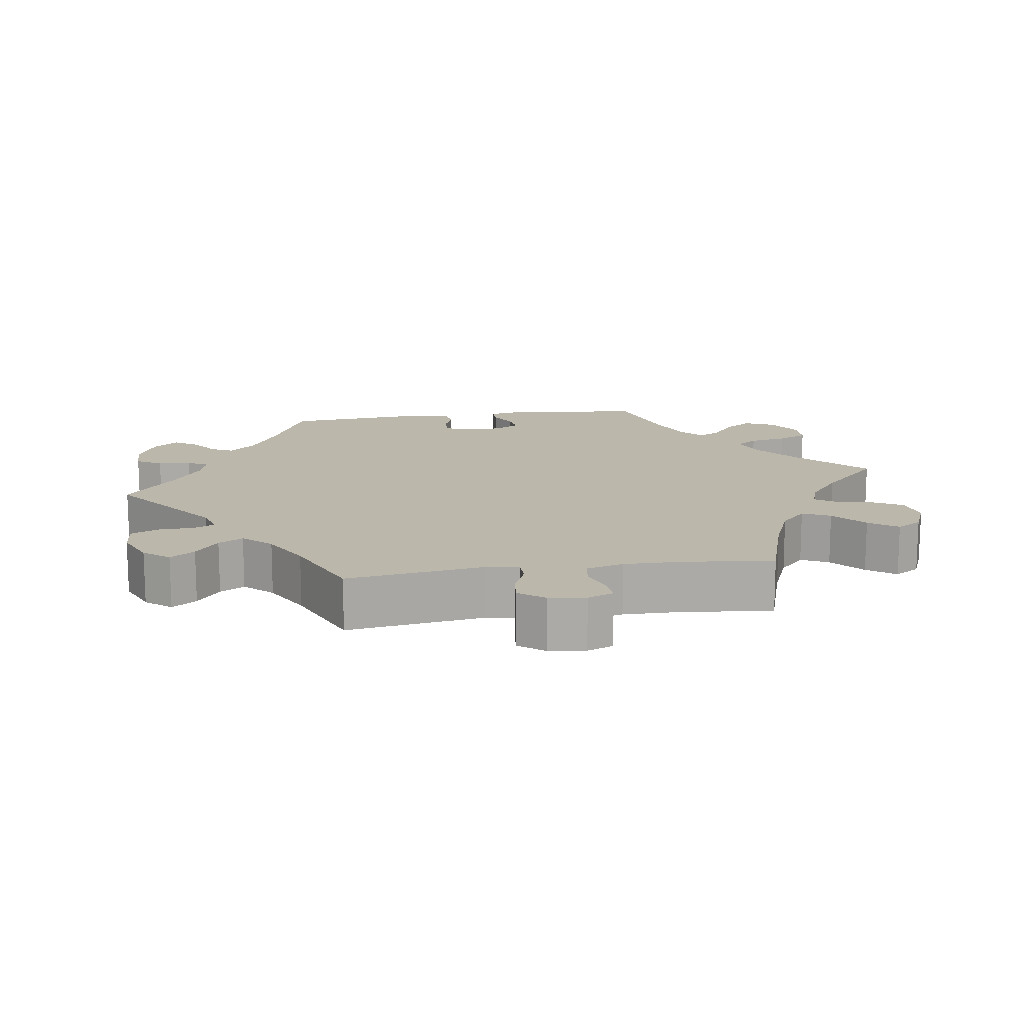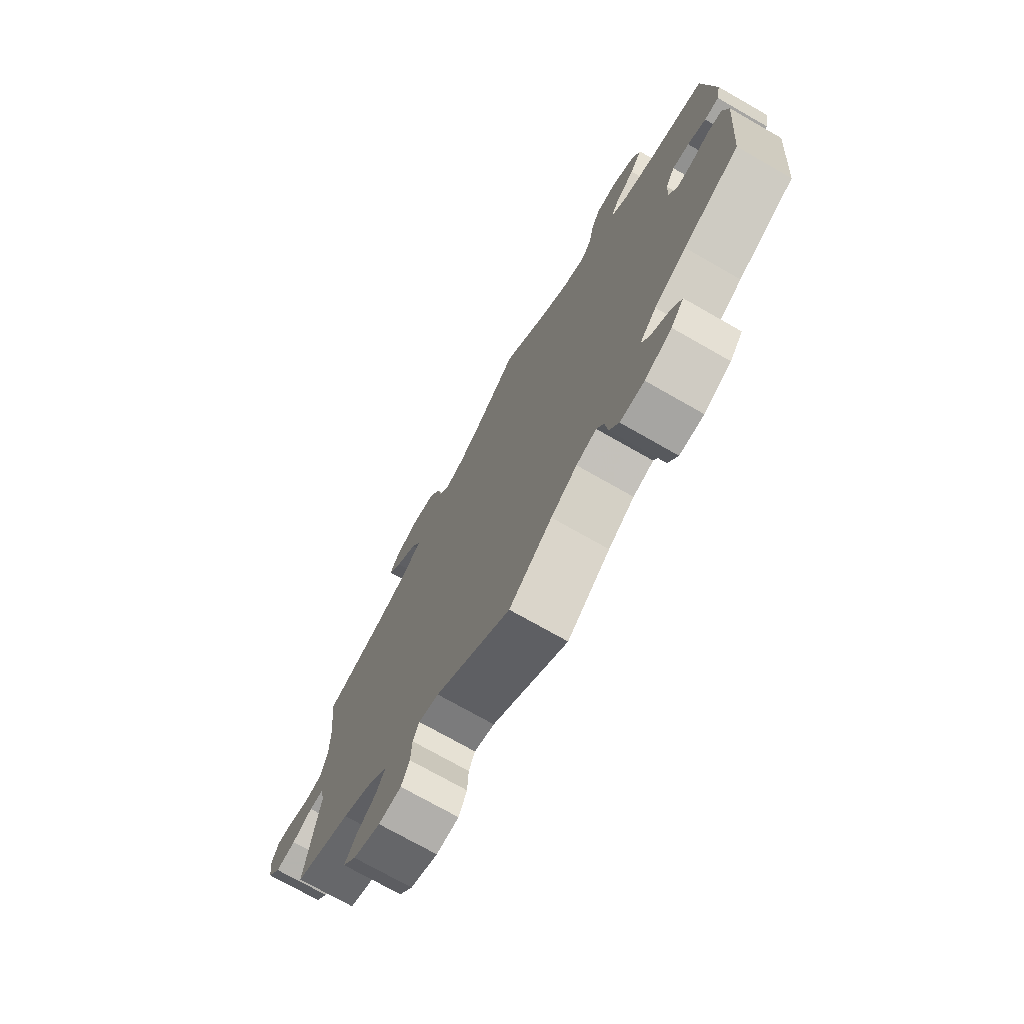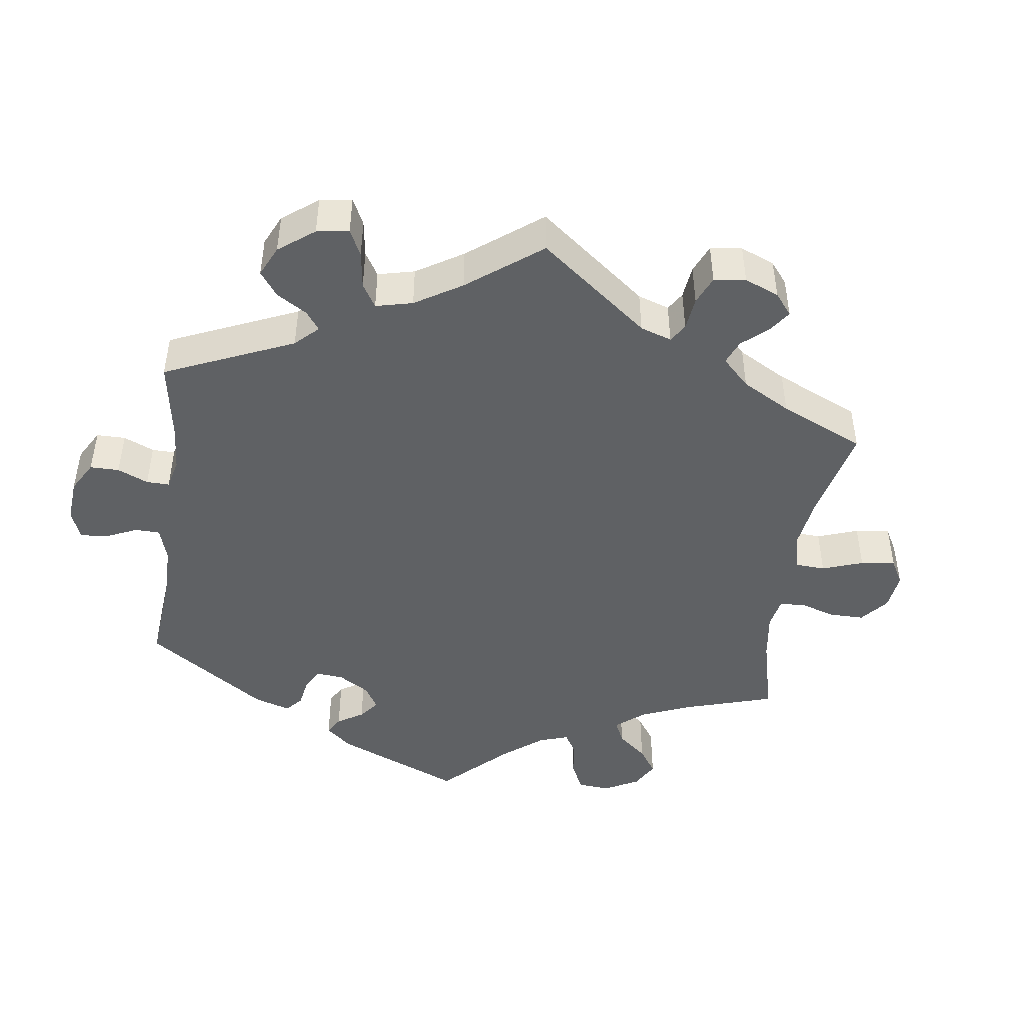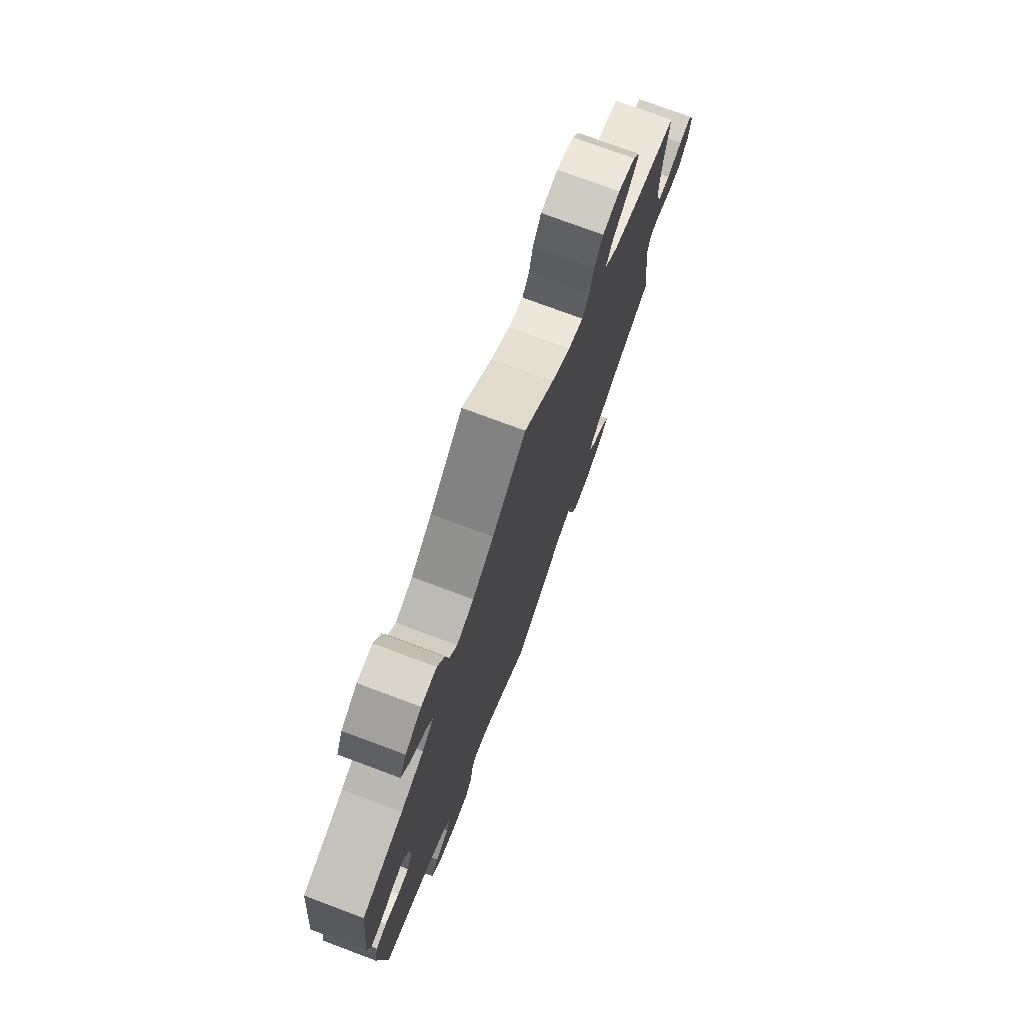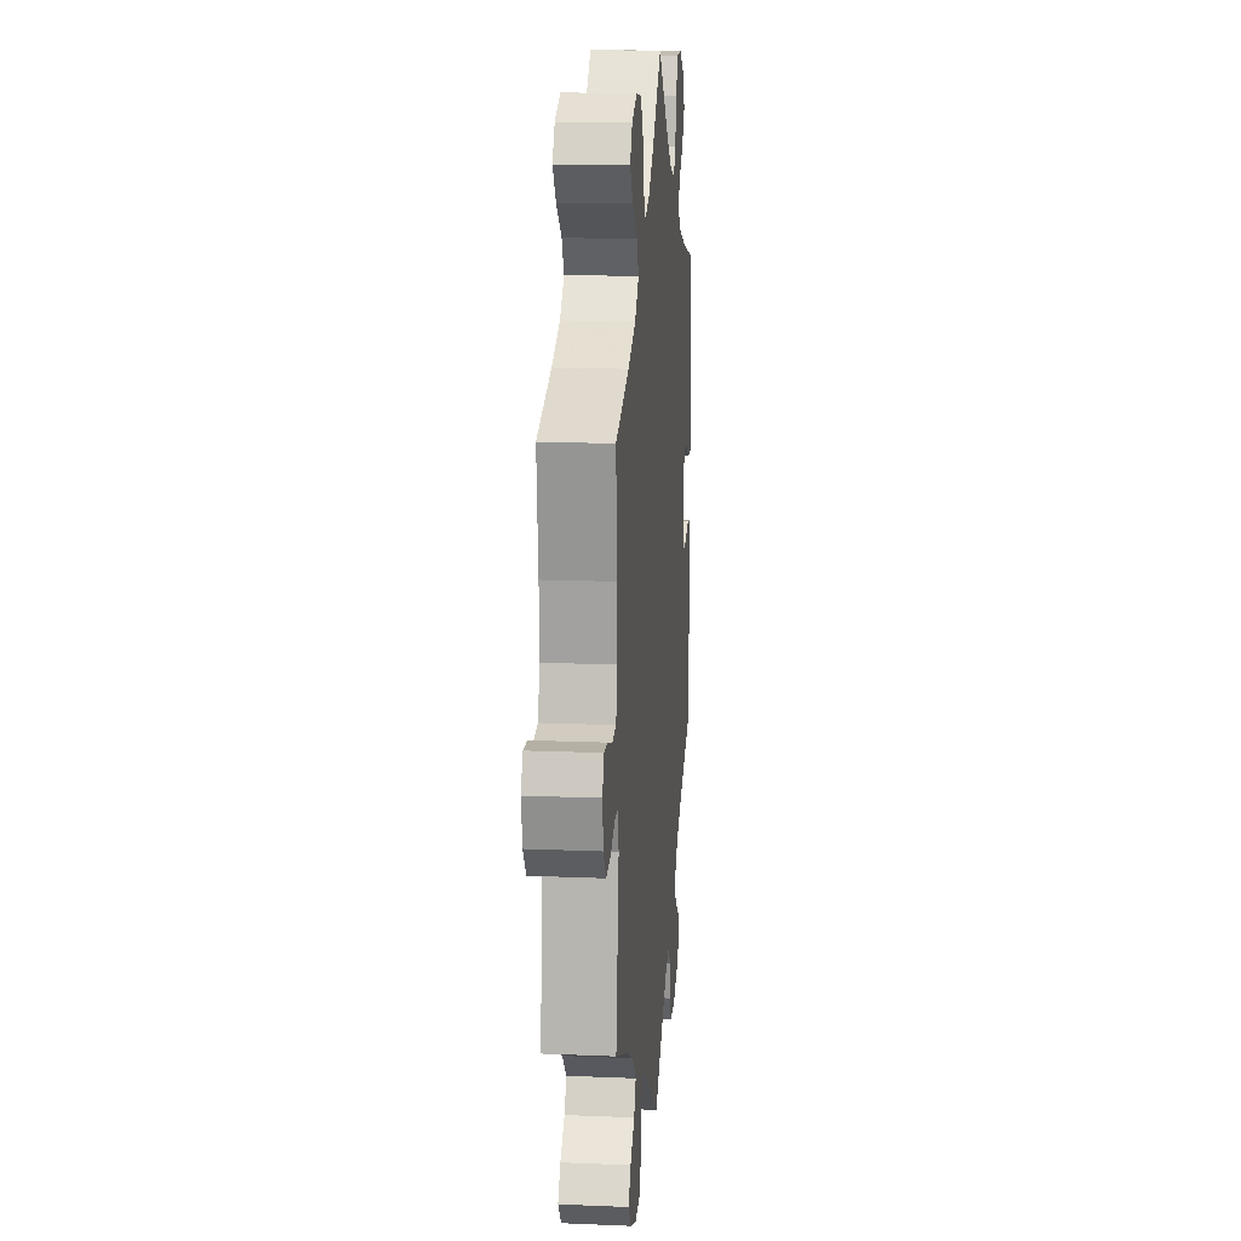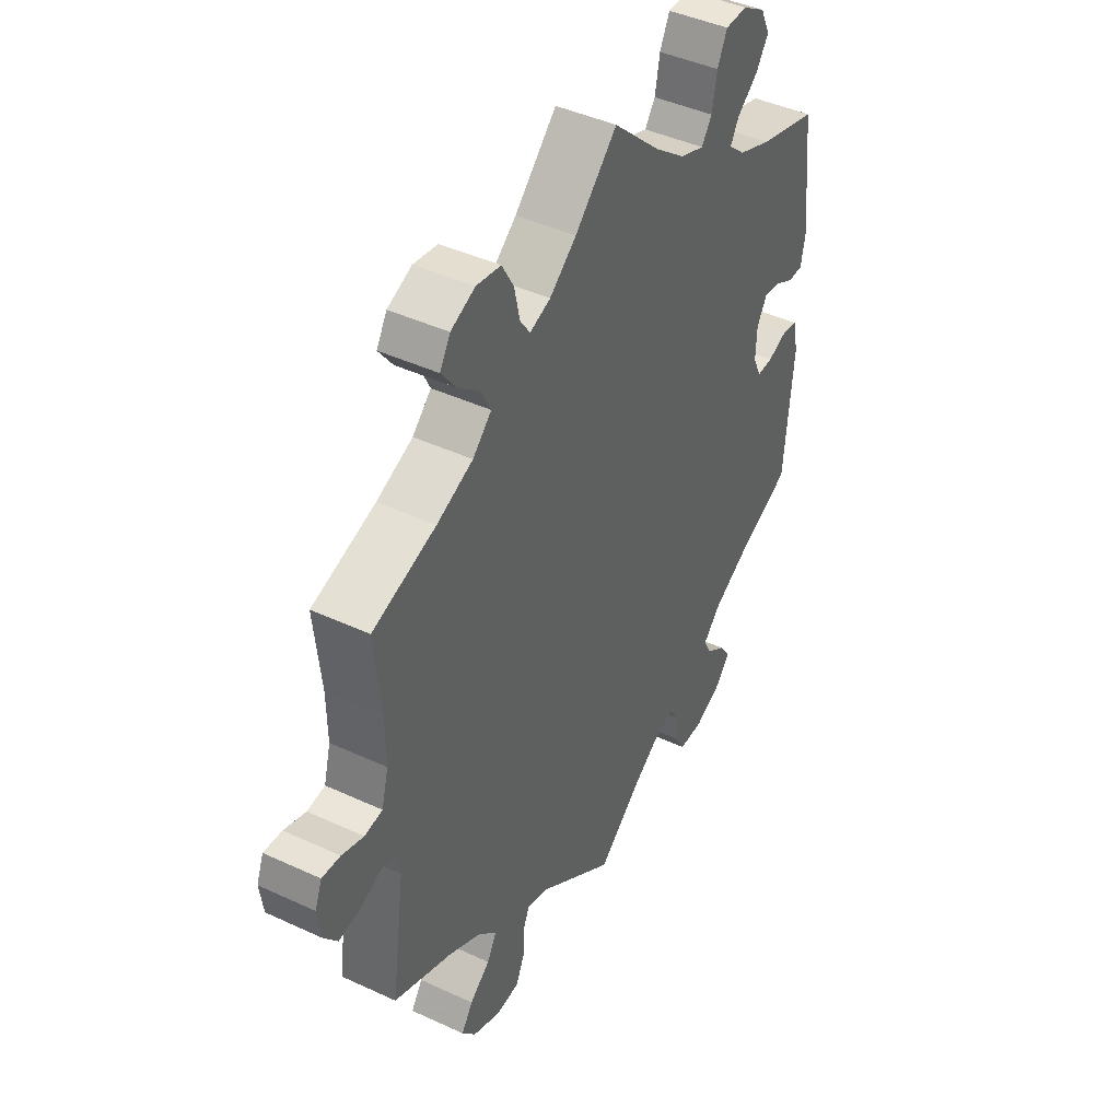
<metadata>
{"format":"obj","ext":"obj","renderer":"f3d","projection":"perspective","resolution":1024,"background":"white","views":[{"elev":14.4,"azim":-98.6,"up":"+Y"},{"elev":-73.6,"azim":60.3,"up":"+Z"},{"elev":-45.4,"azim":-127.9,"up":"+Y"},{"elev":75.5,"azim":110.5,"up":"+Z"},{"elev":16.1,"azim":-85.0,"up":"+Z"},{"elev":43.6,"azim":-61.3,"up":"+Z"}]}
</metadata>
<code>
v 0.384 0.07 -0.342
v 0.317 0.07 -0.38
v 0.282 0.07 -0.417
v 0.298 0.07 -0.447
v 0.338 0.07 -0.476
v 0.359 0.07 -0.507
v 0.332 0.07 -0.541
v 0.276 0.07 -0.567
v 0.226 0.07 -0.567
v 0.206 0.07 -0.532
v 0.201 0.07 -0.486
v 0.186 0.07 -0.458
v 0.144 0.07 -0.47
v 0.09 0.07 -0.506
v 0.001 0.07 -0.578
v -0.156 0.07 -0.462
v -0.198 0.07 -0.45
v -0.211 0.07 -0.479
v -0.213 0.07 -0.529
v -0.23 0.07 -0.567
v -0.277 0.07 -0.571
v -0.334 0.07 -0.547
v -0.362 0.07 -0.512
v -0.339 0.07 -0.478
v -0.298 0.07 -0.446
v -0.279 0.07 -0.412
v -0.315 0.07 -0.374
v -0.382 0.07 -0.338
v -0.5 0.07 -0.289
v -0.473 0.07 -0.099
v -0.482 0.07 -0.054
v -0.512 0.07 -0.053
v -0.555 0.07 -0.072
v -0.597 0.07 -0.077
v -0.624 0.07 -0.042
v -0.631 0.07 0.009
v -0.617 0.07 0.045
v -0.58 0.07 0.042
v -0.536 0.07 0.027
v -0.5 0.07 0.032
v -0.486 0.07 0.084
v -0.487 0.07 0.161
v -0.5 0.07 0.289
v -0.372 0.07 0.329
v -0.299 0.07 0.359
v -0.261 0.07 0.395
v -0.28 0.07 0.433
v -0.326 0.07 0.472
v -0.355 0.07 0.511
v -0.334 0.07 0.546
v -0.285 0.07 0.567
v -0.236 0.07 0.559
v -0.212 0.07 0.517
v -0.201 0.07 0.466
v -0.181 0.07 0.437
v -0.139 0.07 0.452
v -0.085 0.07 0.495
v 0 0.07 0.578
v 0.096 0.07 0.489
v 0.157 0.07 0.442
v 0.206 0.07 0.424
v 0.227 0.07 0.454
v 0.237 0.07 0.507
v 0.257 0.07 0.548
v 0.301 0.07 0.549
v 0.348 0.07 0.52
v 0.367 0.07 0.479
v 0.341 0.07 0.441
v 0.299 0.07 0.408
v 0.282 0.07 0.378
v 0.315 0.07 0.349
v 0.382 0.07 0.323
v 0.501 0.07 0.29
v 0.522 0.07 0.099
v 0.513 0.07 0.052
v 0.483 0.07 0.052
v 0.445 0.07 0.072
v 0.41 0.07 0.077
v 0.39 0.07 0.043
v 0.388 0.07 -0.008
v 0.404 0.07 -0.044
v 0.437 0.07 -0.043
v 0.477 0.07 -0.028
v 0.508 0.07 -0.034
v 0.519 0.07 -0.086
v 0.501 0.07 -0.289
v 0.384 0 -0.342
v 0.317 0 -0.38
v 0.282 0 -0.417
v 0.298 0 -0.447
v 0.338 0 -0.476
v 0.359 0 -0.507
v 0.332 0 -0.541
v 0.276 0 -0.567
v 0.226 0 -0.567
v 0.206 0 -0.532
v 0.201 0 -0.486
v 0.186 0 -0.458
v 0.144 0 -0.47
v 0.09 0 -0.506
v 0.001 0 -0.578
v -0.156 0 -0.462
v -0.198 0 -0.45
v -0.211 0 -0.479
v -0.213 0 -0.529
v -0.23 0 -0.567
v -0.277 0 -0.571
v -0.334 0 -0.547
v -0.362 0 -0.512
v -0.339 0 -0.478
v -0.298 0 -0.446
v -0.279 0 -0.412
v -0.315 0 -0.374
v -0.382 0 -0.338
v -0.5 0 -0.289
v -0.473 0 -0.099
v -0.482 0 -0.054
v -0.512 0 -0.053
v -0.555 0 -0.072
v -0.597 0 -0.077
v -0.624 0 -0.042
v -0.631 0 0.009
v -0.617 0 0.045
v -0.58 0 0.042
v -0.536 0 0.027
v -0.5 0 0.032
v -0.486 0 0.084
v -0.487 0 0.161
v -0.5 0 0.289
v -0.372 0 0.329
v -0.299 0 0.359
v -0.261 0 0.395
v -0.28 0 0.433
v -0.326 0 0.472
v -0.355 0 0.511
v -0.334 0 0.546
v -0.285 0 0.567
v -0.236 0 0.559
v -0.212 0 0.517
v -0.201 0 0.466
v -0.181 0 0.437
v -0.139 0 0.452
v -0.085 0 0.495
v 0 0 0.578
v 0.096 0 0.489
v 0.157 0 0.442
v 0.206 0 0.424
v 0.227 0 0.454
v 0.237 0 0.507
v 0.257 0 0.548
v 0.301 0 0.549
v 0.348 0 0.52
v 0.367 0 0.479
v 0.341 0 0.441
v 0.299 0 0.408
v 0.282 0 0.378
v 0.315 0 0.349
v 0.382 0 0.323
v 0.501 0 0.29
v 0.522 0 0.099
v 0.513 0 0.052
v 0.483 0 0.052
v 0.445 0 0.072
v 0.41 0 0.077
v 0.39 0 0.043
v 0.388 0 -0.008
v 0.404 0 -0.044
v 0.437 0 -0.043
v 0.477 0 -0.028
v 0.508 0 -0.034
v 0.519 0 -0.086
v 0.501 0 -0.289
f 85 86 1
f 82 83 84 85
f 81 82 85 1
f 80 81 1 2
f 79 80 2 3
f 74 75 76 77
f 72 73 74 77
f 71 72 77 78
f 70 71 78 79
f 66 67 68 69
f 66 69 70
f 65 66 70
f 62 63 64 65
f 61 62 65 70
f 60 61 70 79
f 57 58 59
f 56 57 59 60
f 55 56 60 79
f 51 52 53 54
f 51 54 55
f 50 51 55
f 47 48 49 50
f 46 47 50 55
f 45 46 55 79
f 42 43 44
f 41 42 44 45
f 40 41 45 79
f 36 37 38 39
f 32 33 34 35
f 31 32 35 36
f 28 29 30
f 27 28 30 31
f 26 27 31
f 22 23 24 25
f 22 25 26
f 21 22 26
f 18 19 20 21
f 17 18 21 26
f 16 17 26 31
f 14 15 16 31
f 8 9 10 11
f 8 11 12
f 7 8 12
f 4 5 6 7
f 3 4 7 12
f 79 3 12 13
f 31 36 39 40
f 31 40 79
f 13 14 31 79
f 87 172 171
f 171 170 169 168
f 87 171 168 167
f 88 87 167 166
f 89 88 166 165
f 163 162 161 160
f 163 160 159 158
f 164 163 158 157
f 165 164 157 156
f 155 154 153 152
f 156 155 152
f 156 152 151
f 151 150 149 148
f 156 151 148 147
f 165 156 147 146
f 145 144 143
f 146 145 143 142
f 165 146 142 141
f 140 139 138 137
f 141 140 137
f 141 137 136
f 136 135 134 133
f 141 136 133 132
f 165 141 132 131
f 130 129 128
f 131 130 128 127
f 165 131 127 126
f 125 124 123 122
f 121 120 119 118
f 122 121 118 117
f 116 115 114
f 117 116 114 113
f 117 113 112
f 111 110 109 108
f 112 111 108
f 112 108 107
f 107 106 105 104
f 112 107 104 103
f 117 112 103 102
f 117 102 101 100
f 97 96 95 94
f 98 97 94
f 98 94 93
f 93 92 91 90
f 98 93 90 89
f 99 98 89 165
f 126 125 122 117
f 165 126 117
f 165 117 100 99
f 1 87 88 2
f 2 88 89 3
f 3 89 90 4
f 4 90 91 5
f 5 91 92 6
f 6 92 93 7
f 7 93 94 8
f 8 94 95 9
f 9 95 96 10
f 10 96 97 11
f 11 97 98 12
f 12 98 99 13
f 13 99 100 14
f 14 100 101 15
f 15 101 102 16
f 16 102 103 17
f 17 103 104 18
f 18 104 105 19
f 19 105 106 20
f 20 106 107 21
f 21 107 108 22
f 22 108 109 23
f 23 109 110 24
f 24 110 111 25
f 25 111 112 26
f 26 112 113 27
f 27 113 114 28
f 28 114 115 29
f 29 115 116 30
f 30 116 117 31
f 31 117 118 32
f 32 118 119 33
f 33 119 120 34
f 34 120 121 35
f 35 121 122 36
f 36 122 123 37
f 37 123 124 38
f 38 124 125 39
f 39 125 126 40
f 40 126 127 41
f 41 127 128 42
f 42 128 129 43
f 43 129 130 44
f 44 130 131 45
f 45 131 132 46
f 46 132 133 47
f 47 133 134 48
f 48 134 135 49
f 49 135 136 50
f 50 136 137 51
f 51 137 138 52
f 52 138 139 53
f 53 139 140 54
f 54 140 141 55
f 55 141 142 56
f 56 142 143 57
f 57 143 144 58
f 58 144 145 59
f 59 145 146 60
f 60 146 147 61
f 61 147 148 62
f 62 148 149 63
f 63 149 150 64
f 64 150 151 65
f 65 151 152 66
f 66 152 153 67
f 67 153 154 68
f 68 154 155 69
f 69 155 156 70
f 70 156 157 71
f 71 157 158 72
f 72 158 159 73
f 73 159 160 74
f 74 160 161 75
f 75 161 162 76
f 76 162 163 77
f 77 163 164 78
f 78 164 165 79
f 79 165 166 80
f 80 166 167 81
f 81 167 168 82
f 82 168 169 83
f 83 169 170 84
f 84 170 171 85
f 85 171 172 86
f 86 172 87 1

</code>
